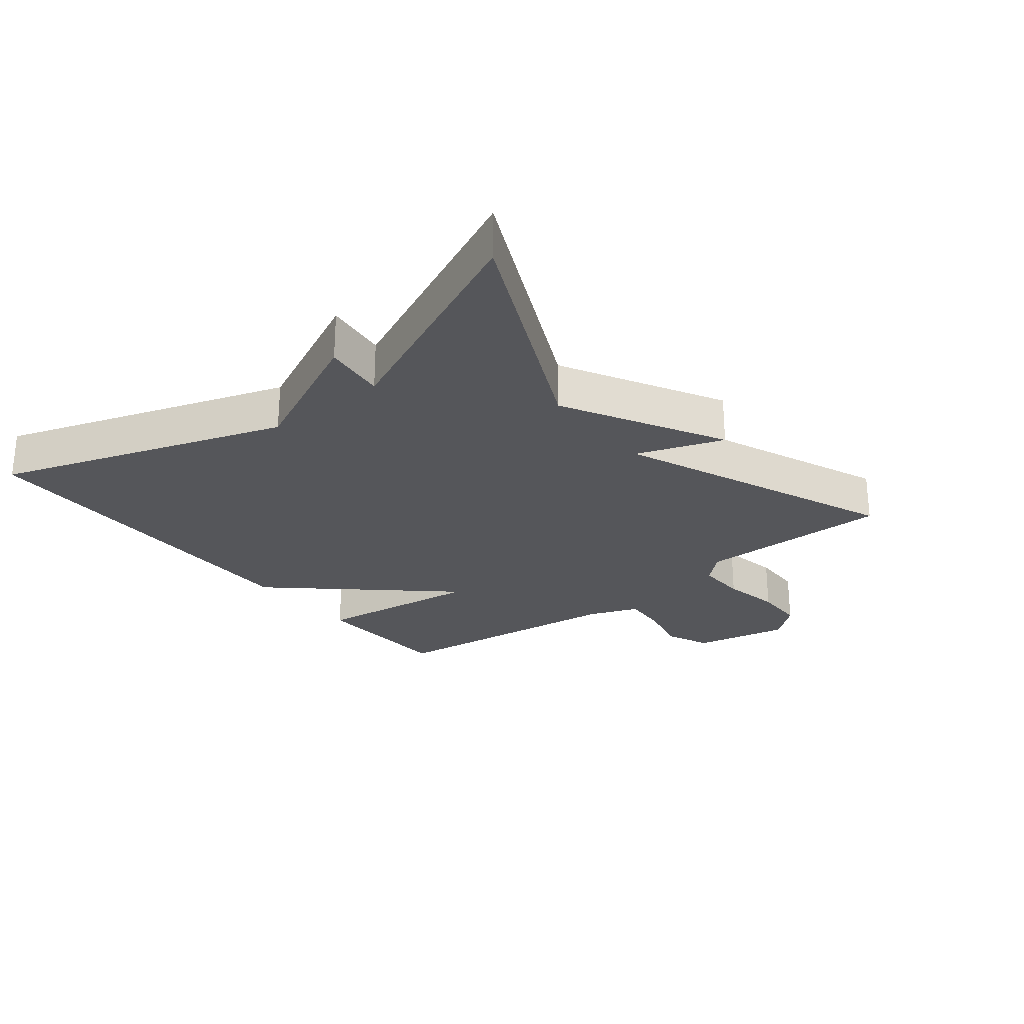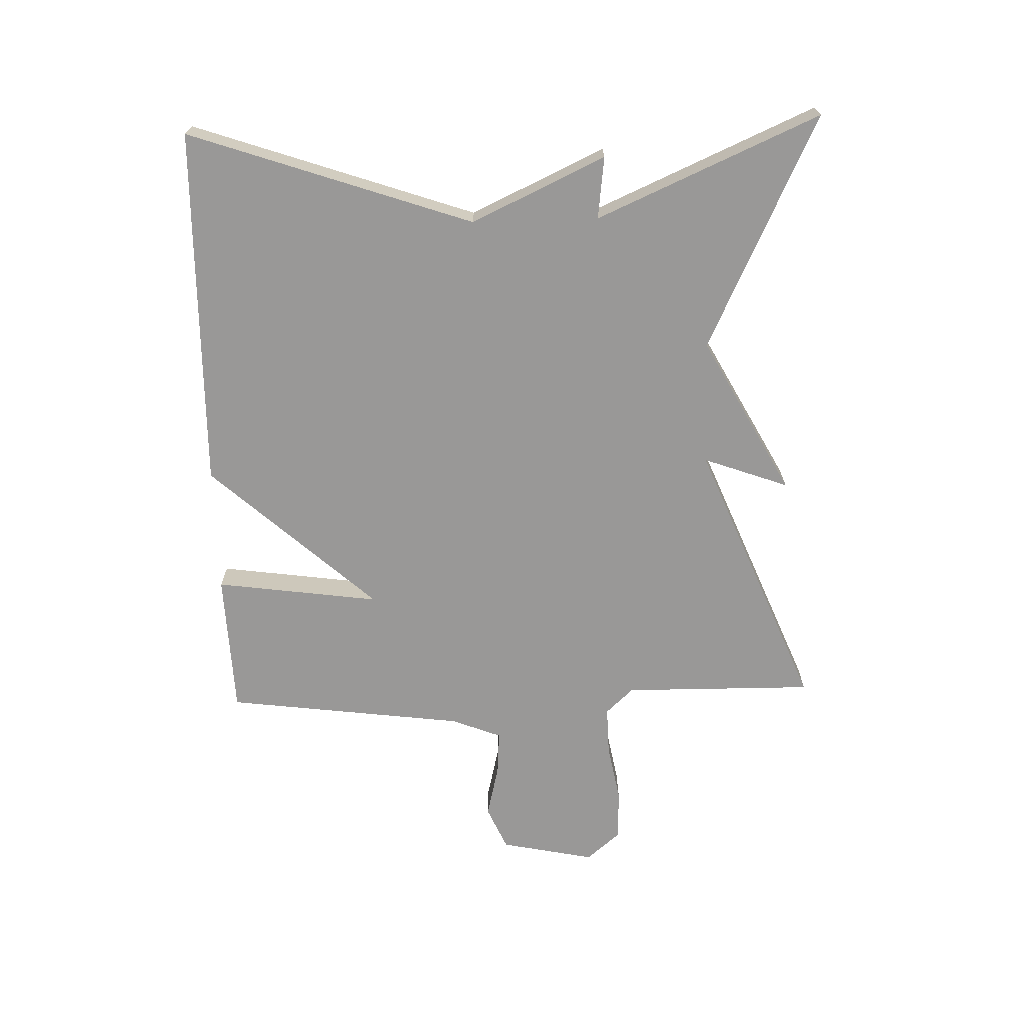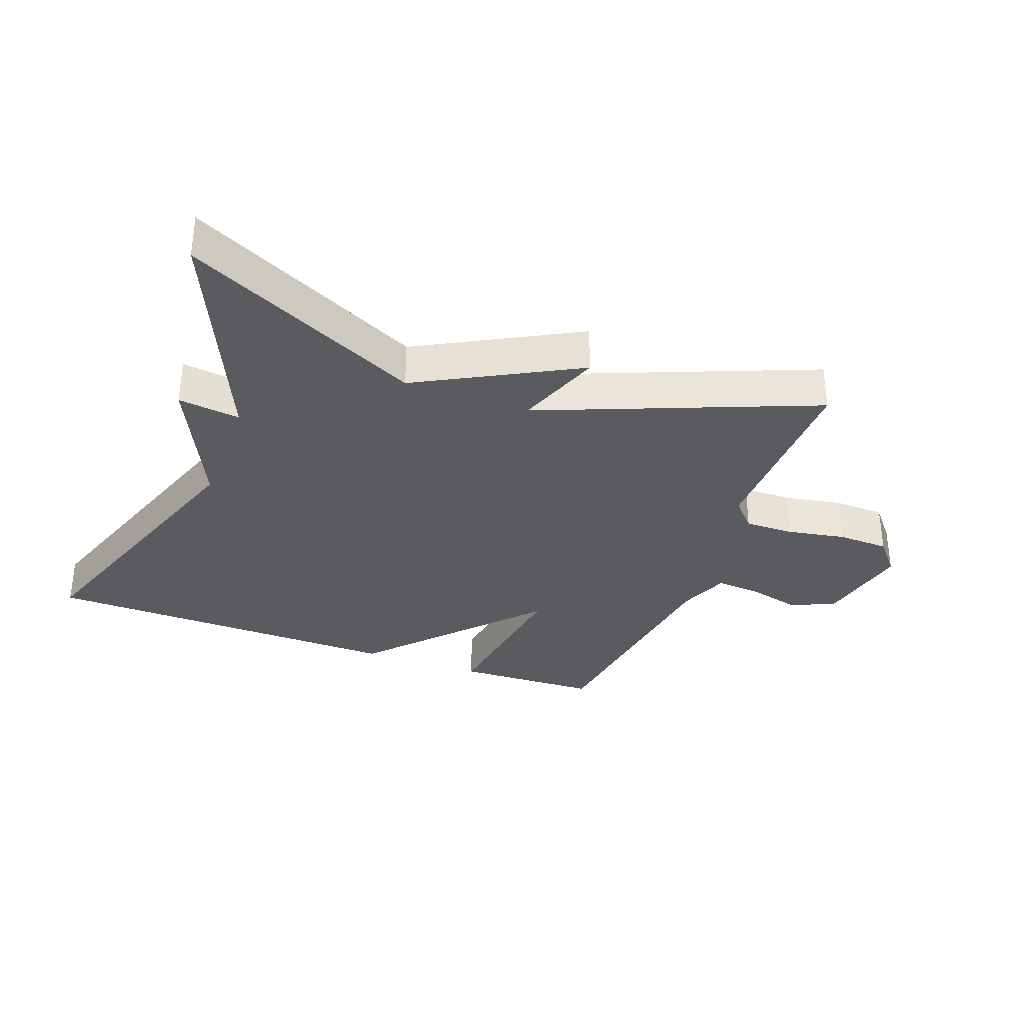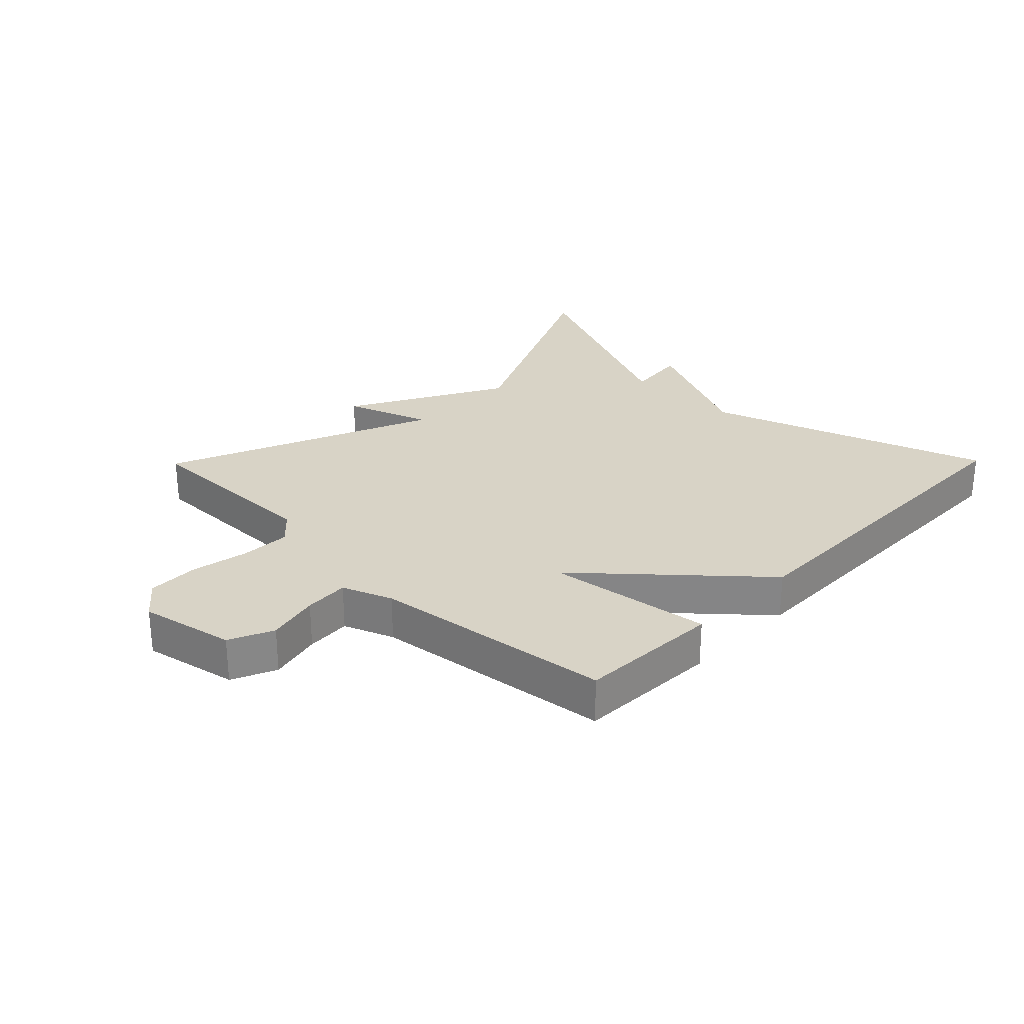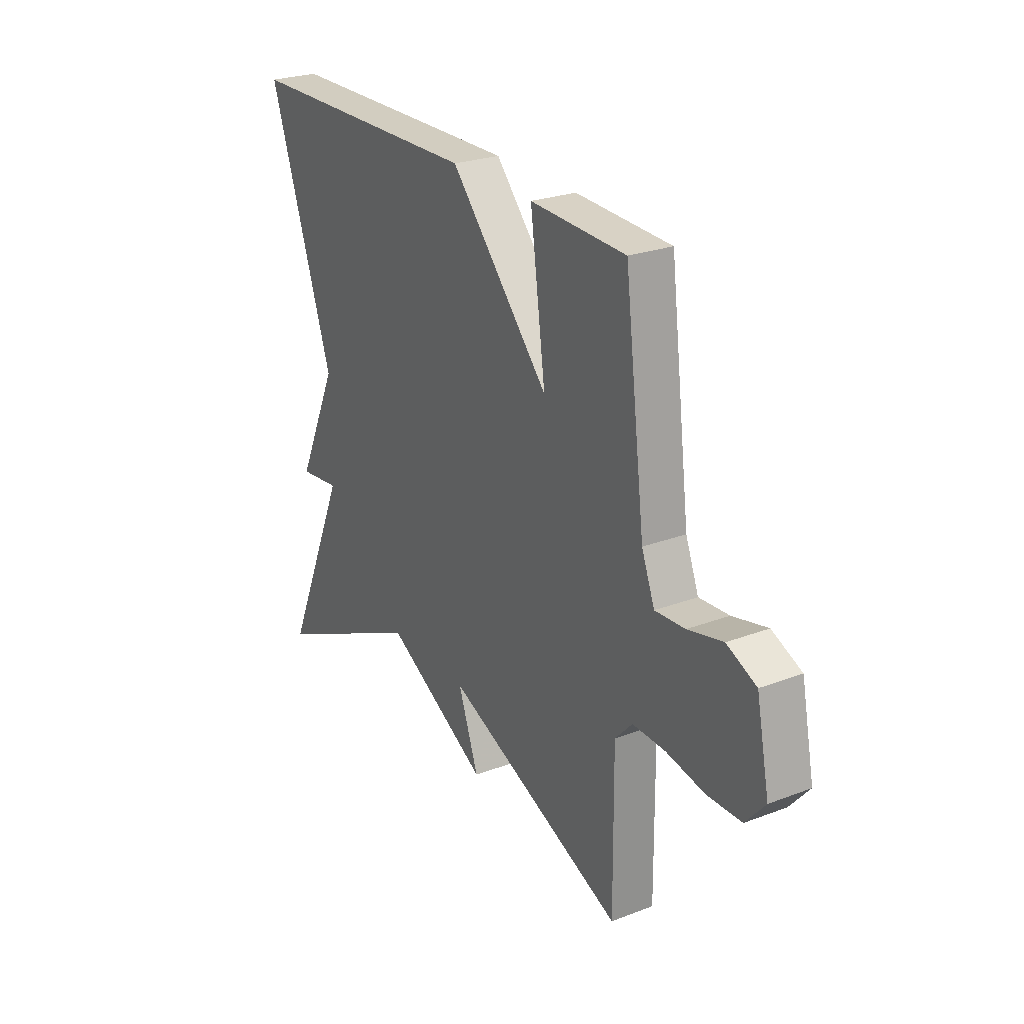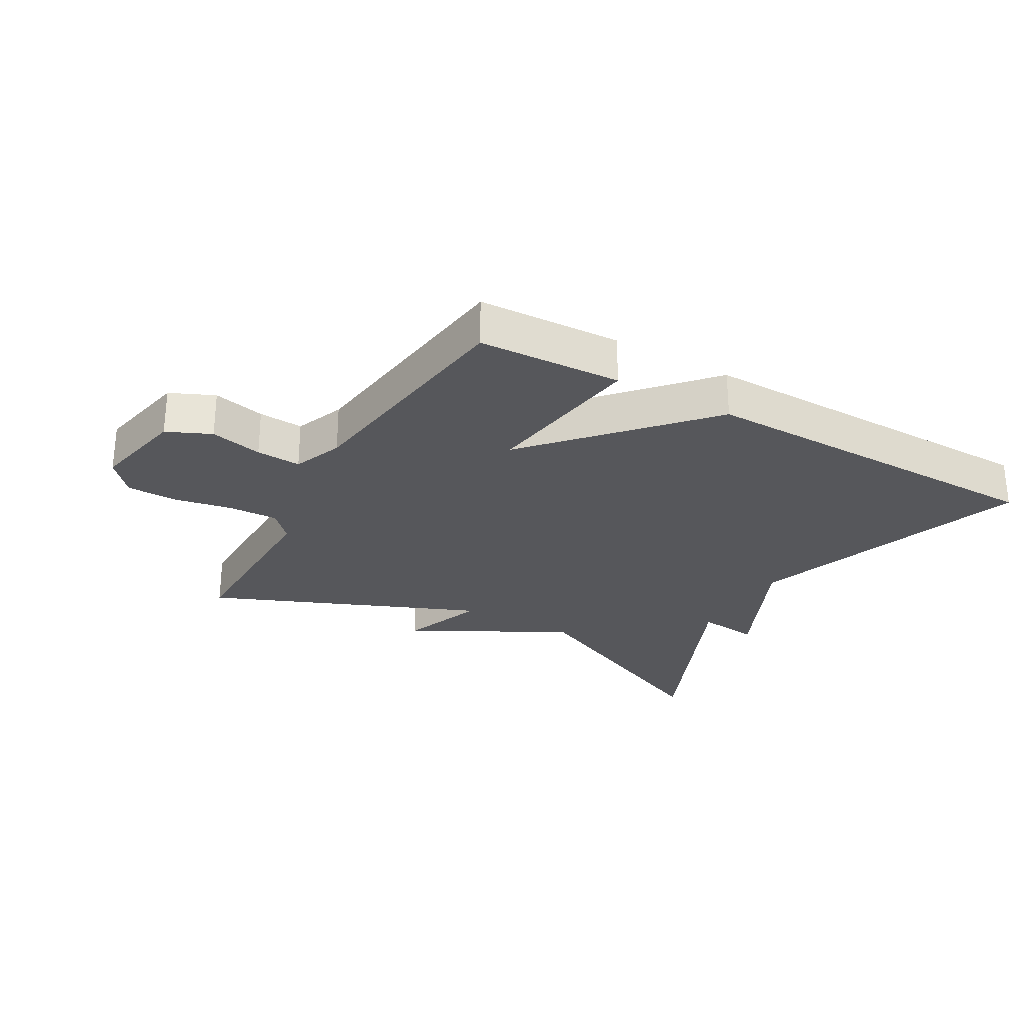
<metadata>
{"format":"obj","ext":"obj","renderer":"f3d","projection":"perspective","resolution":1024,"background":"white","views":[{"elev":-25.9,"azim":128.8,"up":"+Y"},{"elev":-68.7,"azim":91.7,"up":"+Y"},{"elev":-33.2,"azim":159.4,"up":"+Y"},{"elev":27.8,"azim":-45.5,"up":"+Y"},{"elev":25.5,"azim":-121.3,"up":"+Z"},{"elev":-27.3,"azim":-29.5,"up":"+Y"}]}
</metadata>
<code>
v -0.5 0.07 -0.5
v -0.497 0.07 -0.197
v -0.538 0.07 -0.153
v -0.616 0.07 -0.155
v -0.708 0.07 -0.172
v -0.789 0.07 -0.17
v -0.835 0.07 -0.116
v -0.804 0.07 0.034
v -0.734 0.07 0.065
v -0.651 0.07 0.045
v -0.58 0.07 0.04
v -0.549 0.07 0.119
v -0.5 0.07 0.5
v -0.273 0.07 0.509
v -0.309 0.07 0.248
v -0.073 0.07 0.509
v 0.5 0.07 0.5
v 0.346 0.07 0.052
v 0.444 0.07 -0.16
v 0.346 0.07 -0.148
v 0.5 0.07 -0.5
v 0.13 0.07 -0.324
v -0.119 0.07 -0.459
v -0.07 0.07 -0.324
v -0.5 0 -0.5
v -0.497 0 -0.197
v -0.538 0 -0.153
v -0.616 0 -0.155
v -0.708 0 -0.172
v -0.789 0 -0.17
v -0.835 0 -0.116
v -0.804 0 0.034
v -0.734 0 0.065
v -0.651 0 0.045
v -0.58 0 0.04
v -0.549 0 0.119
v -0.5 0 0.5
v -0.273 0 0.509
v -0.309 0 0.248
v -0.073 0 0.509
v 0.5 0 0.5
v 0.346 0 0.052
v 0.444 0 -0.16
v 0.346 0 -0.148
v 0.5 0 -0.5
v 0.13 0 -0.324
v -0.119 0 -0.459
v -0.07 0 -0.324
f 22 23 24
f 20 21 22
f 20 22 24
f 18 19 20
f 24 1 2
f 20 24 2
f 18 20 2
f 18 2 3
f 17 18 3
f 16 17 3
f 15 16 3
f 14 15 3
f 13 14 3
f 12 13 3
f 8 9 10
f 7 8 10
f 6 7 10
f 5 6 10
f 4 5 10
f 4 10 11
f 3 4 11 12
f 48 47 46
f 46 45 44
f 48 46 44
f 44 43 42
f 26 25 48
f 26 48 44
f 26 44 42
f 27 26 42
f 27 42 41
f 27 41 40
f 27 40 39
f 27 39 38
f 27 38 37
f 27 37 36
f 34 33 32
f 34 32 31
f 34 31 30
f 34 30 29
f 34 29 28
f 35 34 28
f 36 35 28 27
f 1 25 26 2
f 2 26 27 3
f 3 27 28 4
f 4 28 29 5
f 5 29 30 6
f 6 30 31 7
f 7 31 32 8
f 8 32 33 9
f 9 33 34 10
f 10 34 35 11
f 11 35 36 12
f 12 36 37 13
f 13 37 38 14
f 14 38 39 15
f 15 39 40 16
f 16 40 41 17
f 17 41 42 18
f 18 42 43 19
f 19 43 44 20
f 20 44 45 21
f 21 45 46 22
f 22 46 47 23
f 23 47 48 24
f 24 48 25 1

</code>
